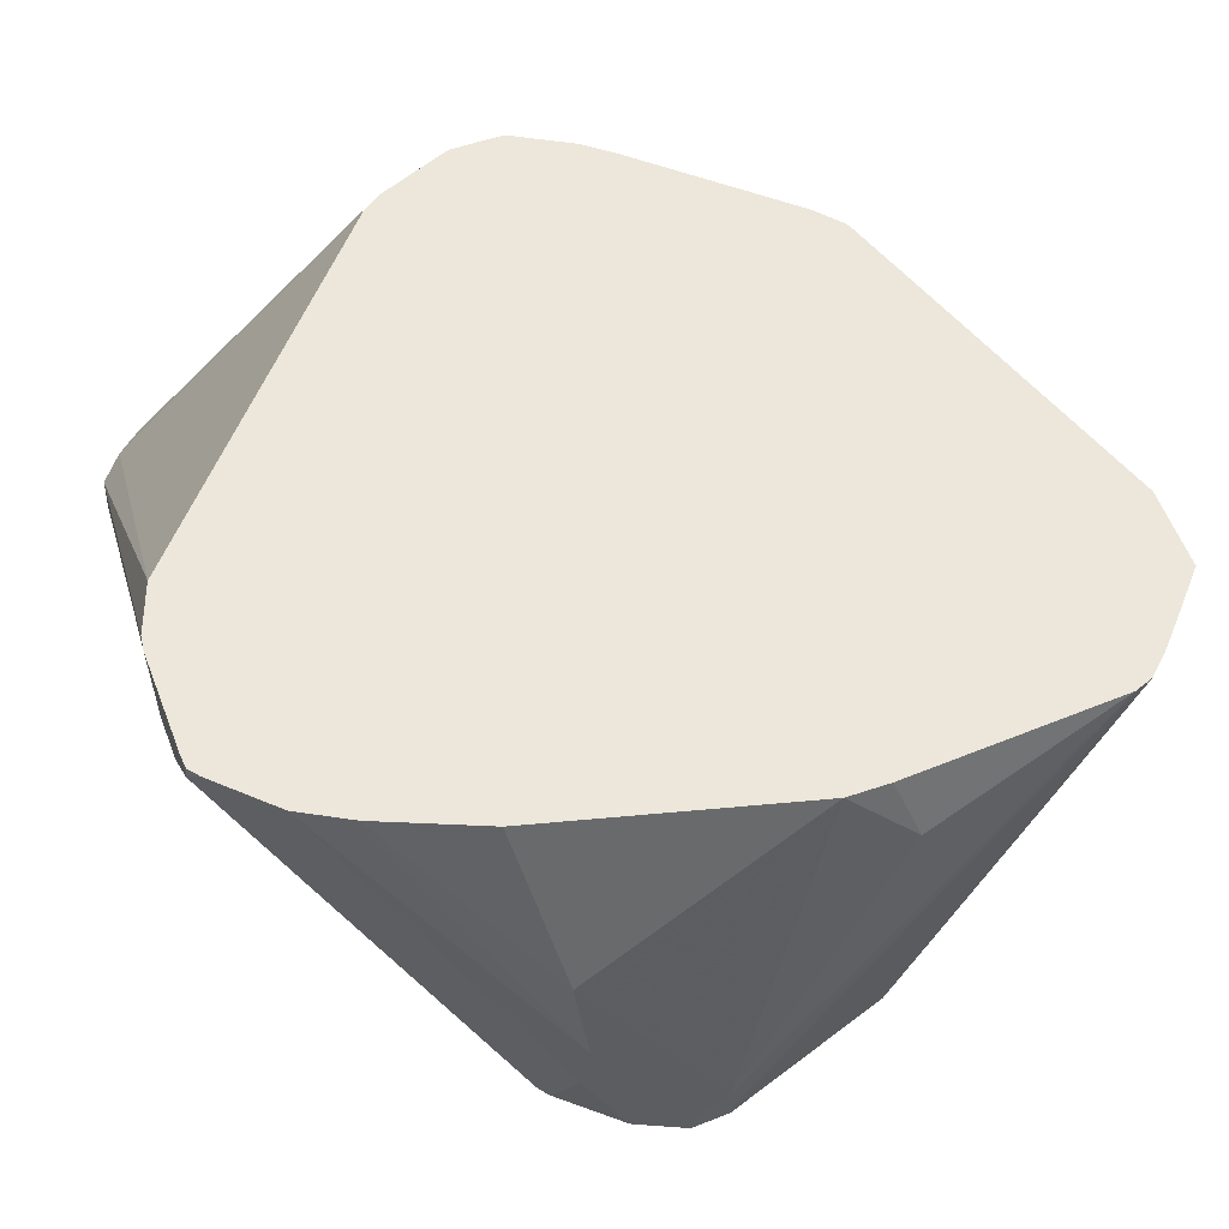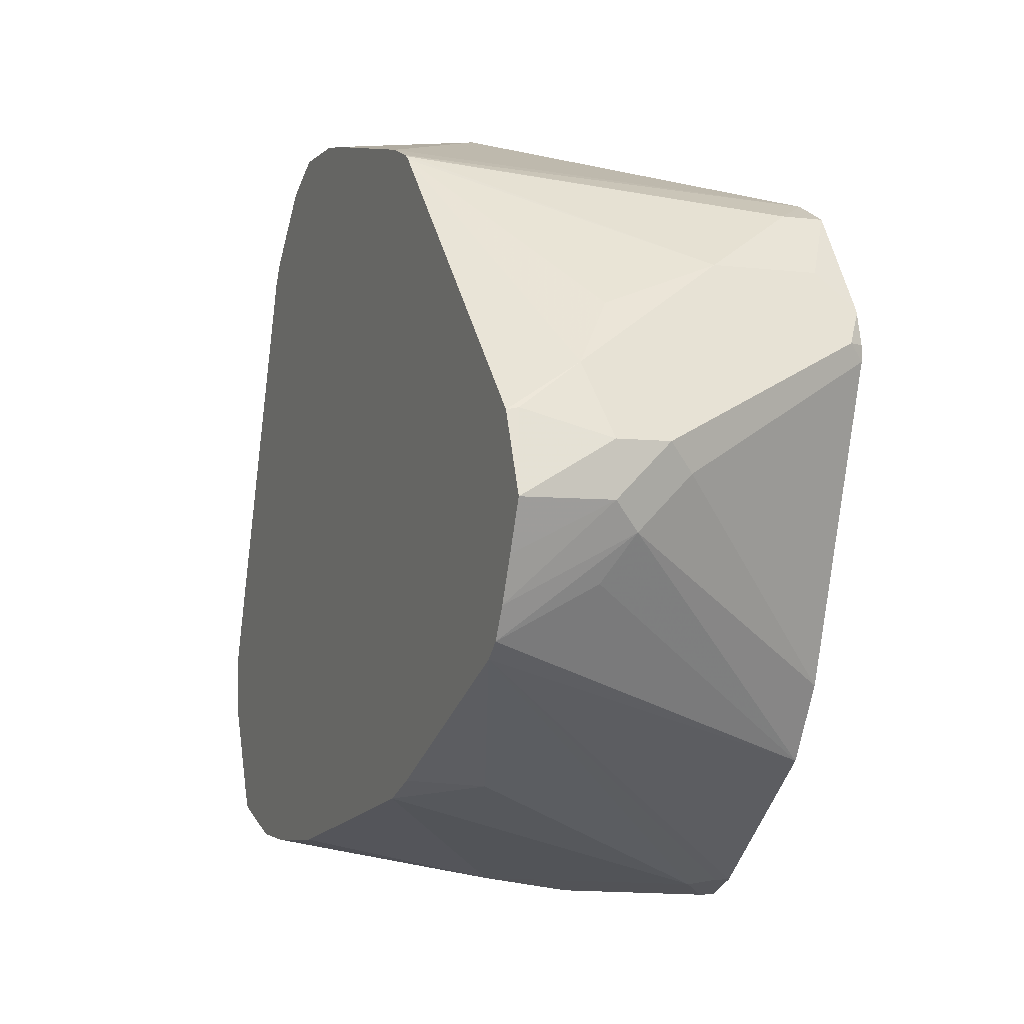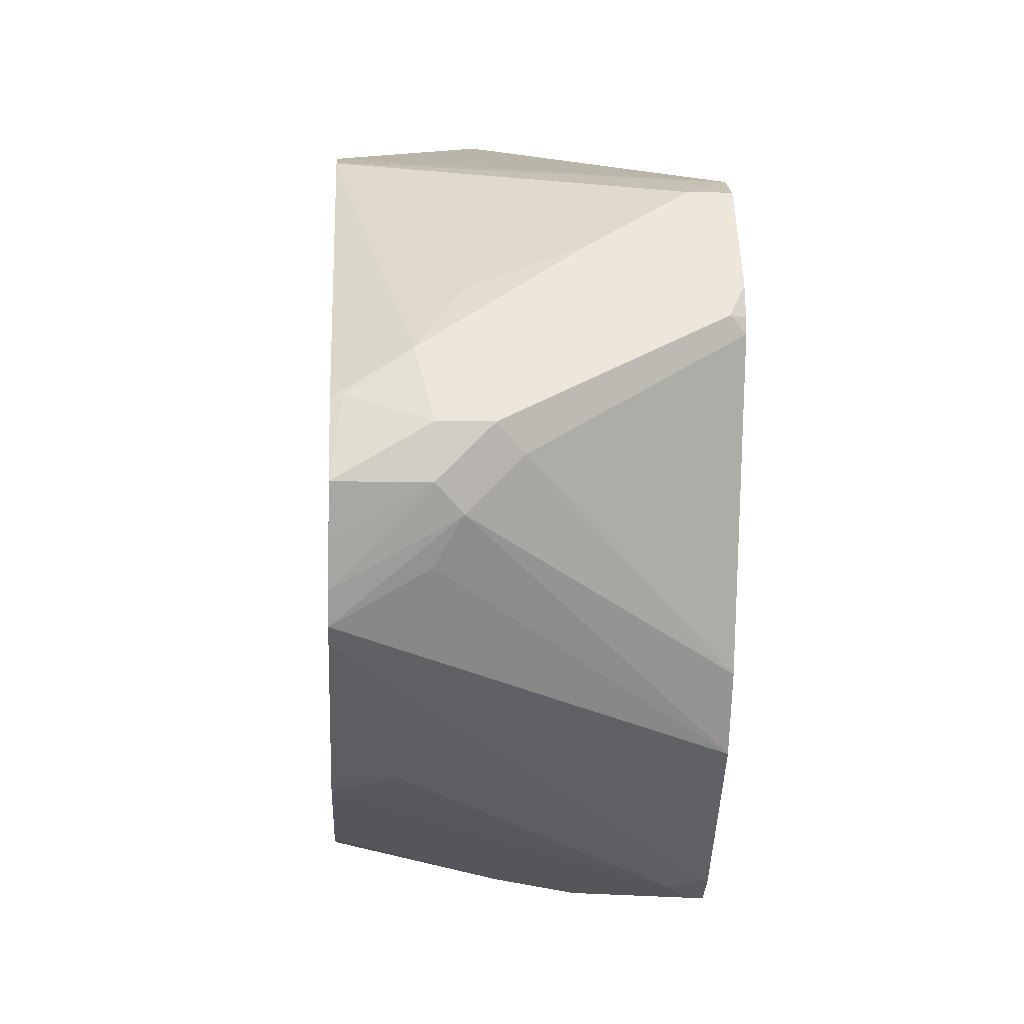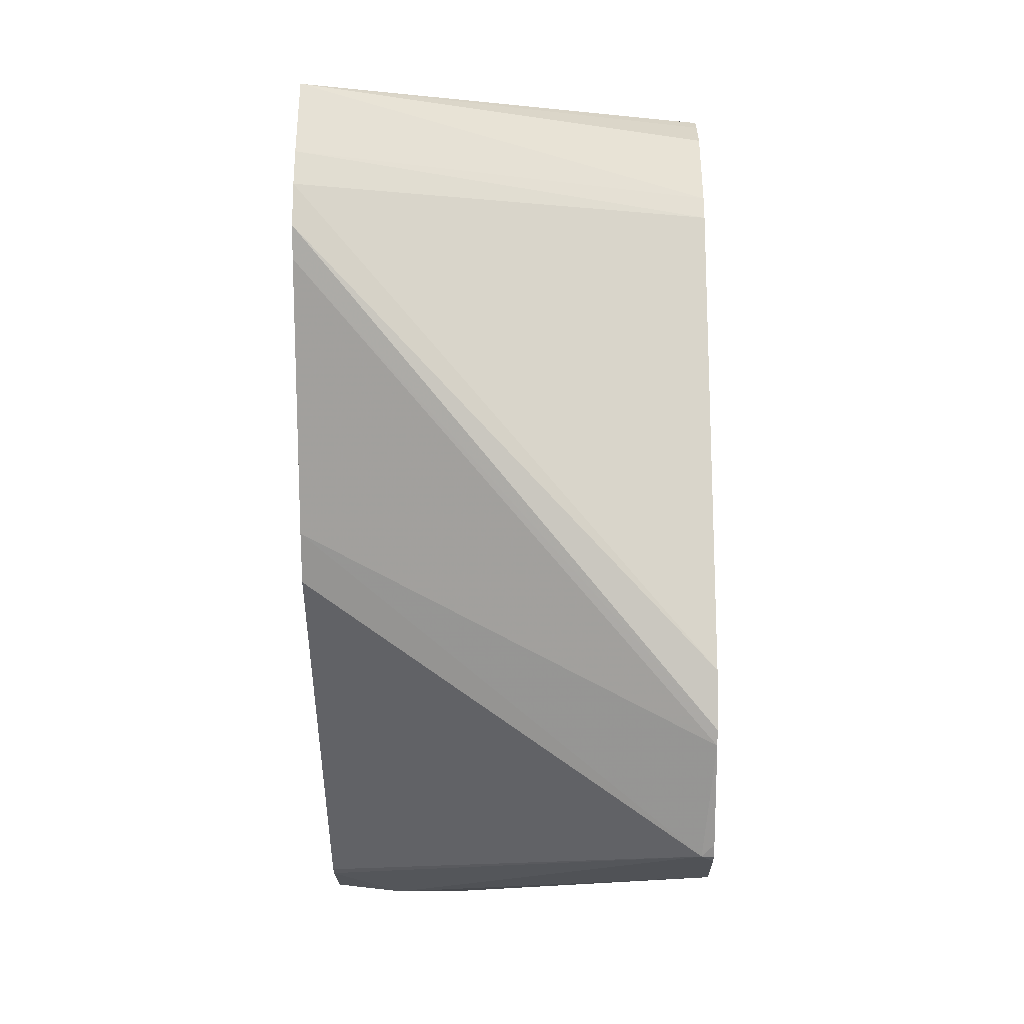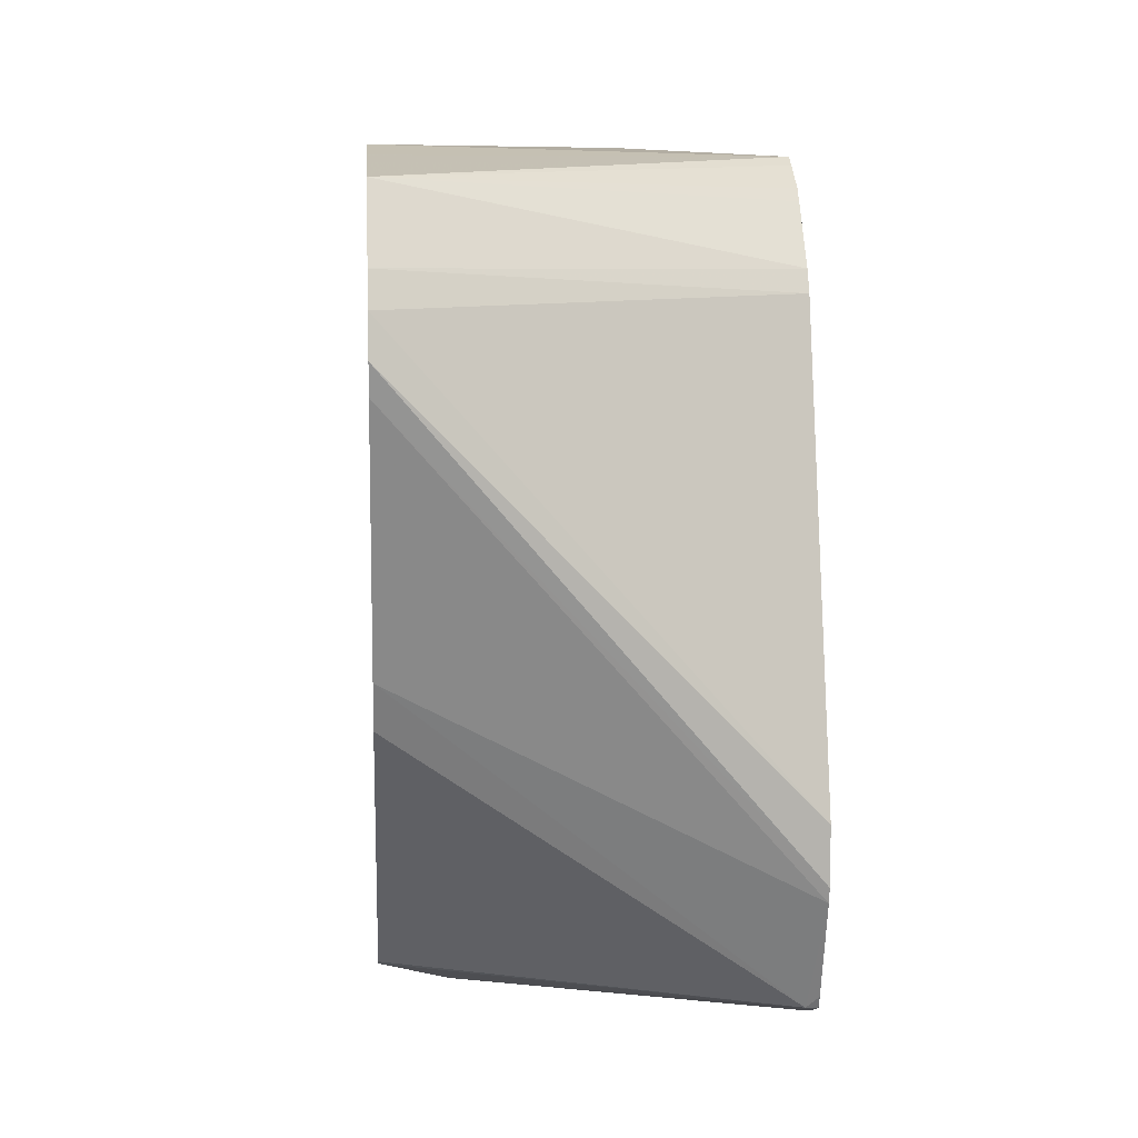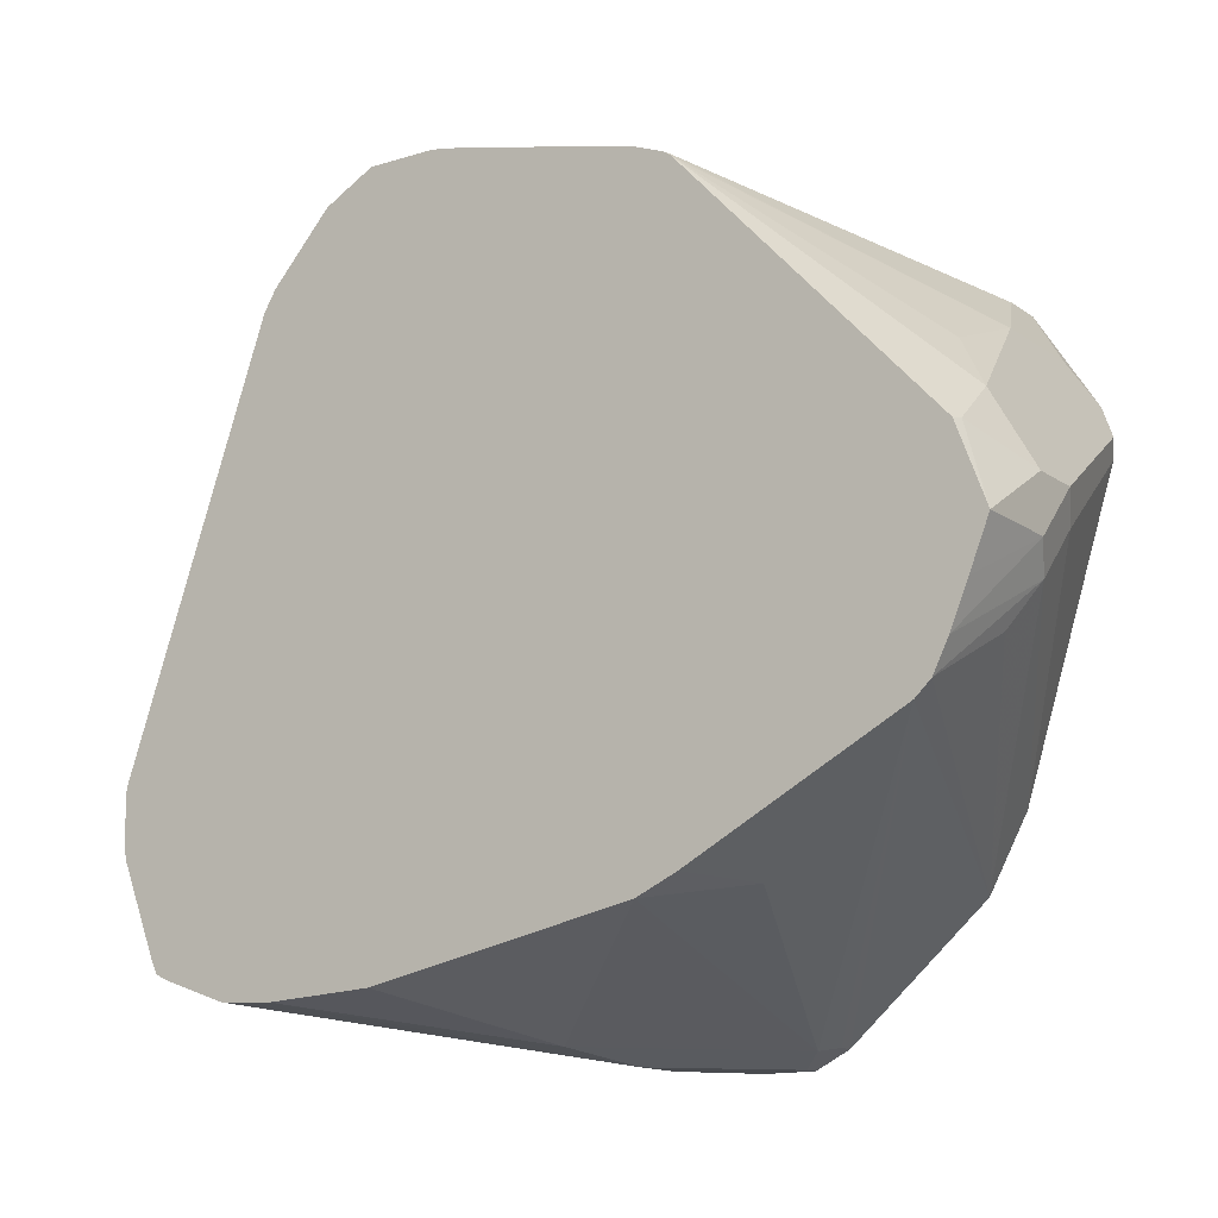
<metadata>
{"format":"obj","ext":"obj","renderer":"f3d","projection":"perspective","resolution":1024,"background":"white","views":[{"elev":-36.3,"azim":80.7,"up":"+Y"},{"elev":-4.7,"azim":157.7,"up":"+Y"},{"elev":-6.5,"azim":176.5,"up":"+Y"},{"elev":-1.3,"azim":0.5,"up":"+Y"},{"elev":9.2,"azim":-4.1,"up":"+Y"},{"elev":-14.1,"azim":124.1,"up":"+Y"}]}
</metadata>
<code>
v 0.01347 0.0964 -0.4708
v 0.01347 0.09331 -0.4508
v 0.1469 0.09252 -0.509
v 0.09527 0.09527 -0.5526
v 0.05717 0.09527 -0.5336
v 0.01347 0.05994 -0.6423
v 0.01347 0.08738 -0.4137
v 0.1469 0.08983 -0.5037
v 0.1469 0.09252 -0.5336
v 0.1469 0.09002 -0.5469
v 0.1469 0.08926 -0.5501
v 0.1469 0.07499 -0.6098
v 0.01347 0.05519 -0.6614
v 0.01347 0.05828 -0.649
v 0.01347 0.06275 -0.3974
v 0.1469 0.05898 -0.4695
v 0.1469 0.0789 -0.4873
v 0.1469 0.0828 -0.491
v 0.1469 0.0707 -0.6208
v 0.02859 0.04764 -0.6765
v 0.01347 0.04764 -0.6765
v 0.01347 0.05157 -0.3918
v 0.1469 0.05165 -0.4651
v 0.1469 0.06969 -0.6223
v 0.1461 0.06985 -0.6225
v 0.06352 0.02539 -0.6924
v 0.02541 0.02539 -0.6924
v 0.01347 0.01345 -0.6983
v 0.01347 0.03808 -0.3879
v 0.1469 -0.1008 -0.4125
v 0.1469 0.06862 -0.6236
v 0.1048 0.009518 -0.6955
v 0.1207 -0.01273 -0.7114
v 0.06989 0.01269 -0.6987
v 0.01347 0.01269 -0.6987
v 0.1469 -0.1198 -0.4125
v 0.01347 0.02792 -0.3903
v 0.1469 -0.02941 -0.7138
v 0.1429 -0.0286 -0.7146
v 0.1143 -0.03812 -0.7241
v 0.07624 -4.27e-06 -0.7051
v 0.01906 -4.27e-06 -0.7051
v 0.01347 0.01115 -0.6995
v 0.1469 -0.1249 -0.4137
v 0.01347 -0.05717 -0.4165
v 0.1469 -0.05717 -0.7241
v 0.09527 -0.03812 -0.7241
v 0.01347 -0.005594 -0.7023
v 0.01347 -4.27e-06 -0.7023
v 0.1469 -0.158 -0.4268
v 0.1429 -0.162 -0.4288
v 0.01347 -0.07284 -0.4226
v 0.1143 -0.05717 -0.7241
v 0.1469 -0.07438 -0.7172
v 0.1048 -0.06669 -0.7194
v 0.08575 -0.04762 -0.7194
v 0.01347 -0.1136 -0.6683
v 0.1469 -0.162 -0.4288
v 0.1469 -0.1723 -0.4565
v 0.1469 -0.164 -0.4328
v 0.01347 -0.181 -0.5431
v 0.01347 -0.183 -0.547
v 0.03812 -0.1906 -0.5526
v 0.1469 -0.08975 -0.7108
v 0.1469 -0.1008 -0.7053
v 0.1143 -0.08256 -0.7114
v 0.01347 -0.1397 -0.6543
v 0.05717 -0.1906 -0.5526
v 0.1469 -0.1735 -0.476
v 0.01347 -0.1906 -0.5717
v 0.1469 -0.1061 -0.6996
v 0.01347 -0.1842 -0.6034
v 0.01906 -0.1906 -0.5907
v 0.02859 -0.1858 -0.6003
v 0.08575 -0.1858 -0.5431
v 0.1469 -0.1715 -0.5145
v 0.01347 -0.1906 -0.5907
v 0.1469 -0.1458 -0.6243
v 0.1239 -0.1477 -0.6384
v 0.01906 -0.1842 -0.6034
v 0.01347 -0.1861 -0.5997
v 0.1469 -0.1524 -0.6098
f 38 46 39
f 40 46 53
f 37 45 44
f 40 53 47
f 40 47 42
f 39 46 40
f 40 42 41
f 44 51 50
f 42 48 49
f 42 49 43
f 44 45 51
f 45 52 51
f 46 54 53
f 36 37 44
f 47 53 55
f 47 55 56
f 42 47 48
f 35 42 43
f 26 41 42
f 33 40 41
f 22 30 23
f 47 56 48
f 24 31 25
f 25 31 26
f 26 31 32
f 26 32 33
f 26 33 34
f 33 41 34
f 26 42 35
f 27 35 28
f 29 36 30
f 29 37 36
f 31 38 33
f 31 33 32
f 33 38 39
f 33 39 40
f 26 35 27
f 48 56 57
f 71 78 79
f 51 59 60
f 68 73 74
f 68 74 75
f 68 75 69
f 69 75 76
f 71 79 74
f 71 74 80
f 71 80 72
f 67 71 72
f 72 80 74
f 73 77 81
f 73 81 74
f 74 79 82
f 74 82 75
f 75 82 76
f 78 82 79
f 22 29 30
f 72 74 81
f 65 67 66
f 65 71 67
f 63 73 68
f 51 60 58
f 51 52 61
f 51 61 62
f 51 62 63
f 51 63 59
f 53 54 64
f 53 64 55
f 55 64 65
f 55 65 66
f 55 66 67
f 55 67 57
f 55 57 56
f 59 68 69
f 59 63 68
f 62 70 63
f 63 70 77
f 63 77 73
f 50 51 58
f 21 27 28
f 26 34 41
f 20 27 21
f 1 52 45
f 1 45 37
f 1 37 29
f 1 29 22
f 1 22 15
f 1 15 7
f 1 7 2
f 1 61 52
f 2 7 3
f 3 18 17
f 3 17 16
f 3 16 23
f 3 23 30
f 3 30 36
f 3 36 44
f 3 44 50
f 3 8 18
f 1 62 61
f 1 70 62
f 1 77 70
f 20 25 26
f 1 2 3
f 1 3 4
f 1 4 5
f 1 5 6
f 1 6 14
f 1 14 13
f 1 13 21
f 1 21 28
f 1 35 43
f 1 43 49
f 1 49 48
f 1 48 57
f 1 57 67
f 1 67 72
f 1 72 81
f 1 81 77
f 3 50 58
f 3 58 60
f 1 28 35
f 3 59 69
f 4 12 13
f 4 13 5
f 5 13 14
f 5 14 6
f 7 15 16
f 7 16 17
f 7 17 18
f 4 11 12
f 7 18 8
f 13 19 20
f 15 22 23
f 15 23 16
f 19 24 25
f 19 25 20
f 3 60 59
f 20 26 27
f 12 19 13
f 4 10 11
f 13 20 21
f 3 7 8
f 4 9 10
f 3 69 76
f 3 82 78
f 3 78 71
f 3 76 82
f 3 65 64
f 3 64 54
f 3 54 46
f 3 71 65
f 3 38 31
f 3 31 24
f 3 24 19
f 3 19 12
f 3 12 11
f 3 11 10
f 3 10 9
f 3 46 38
f 3 9 4

</code>
